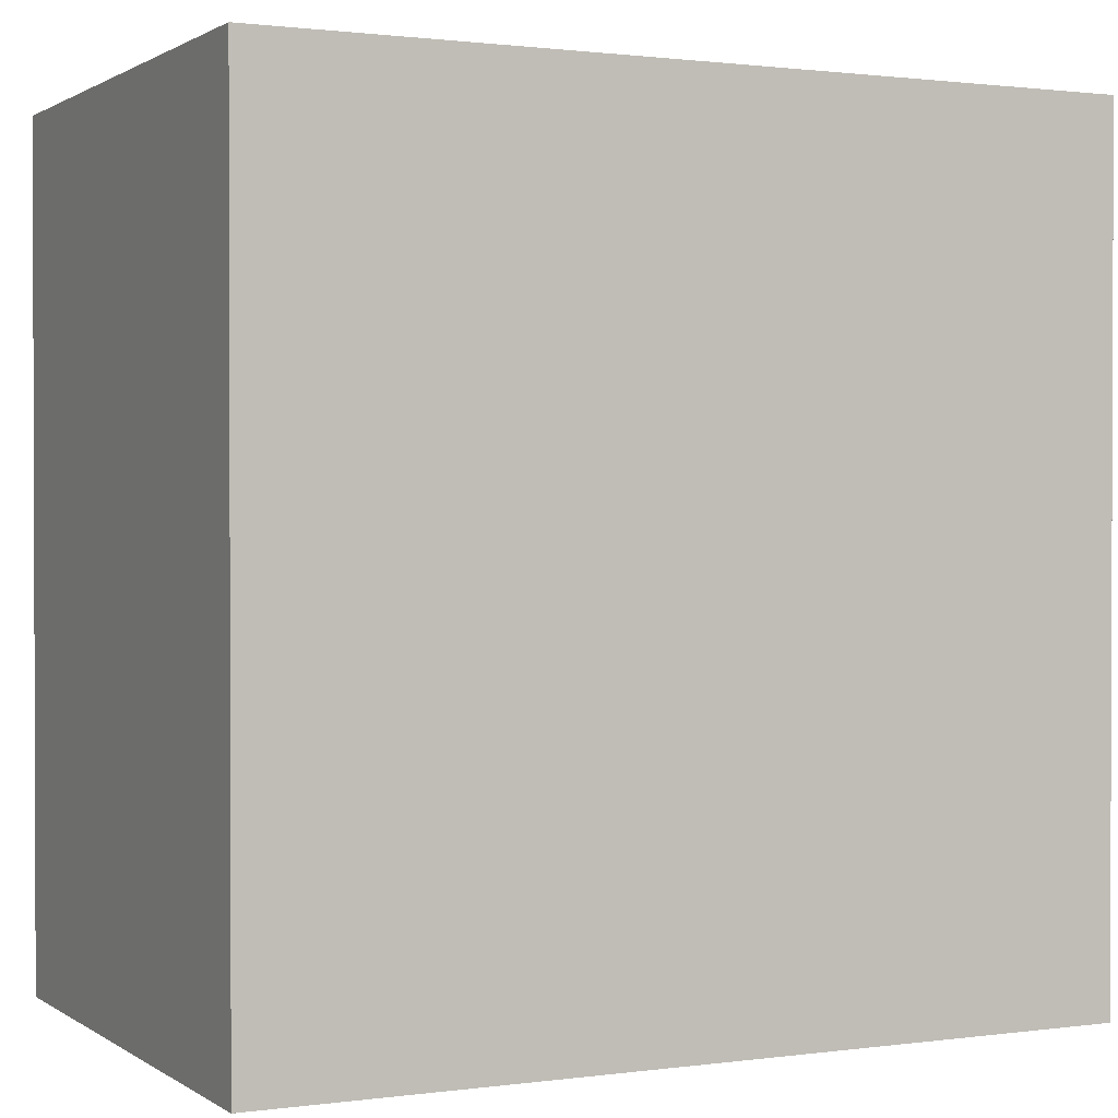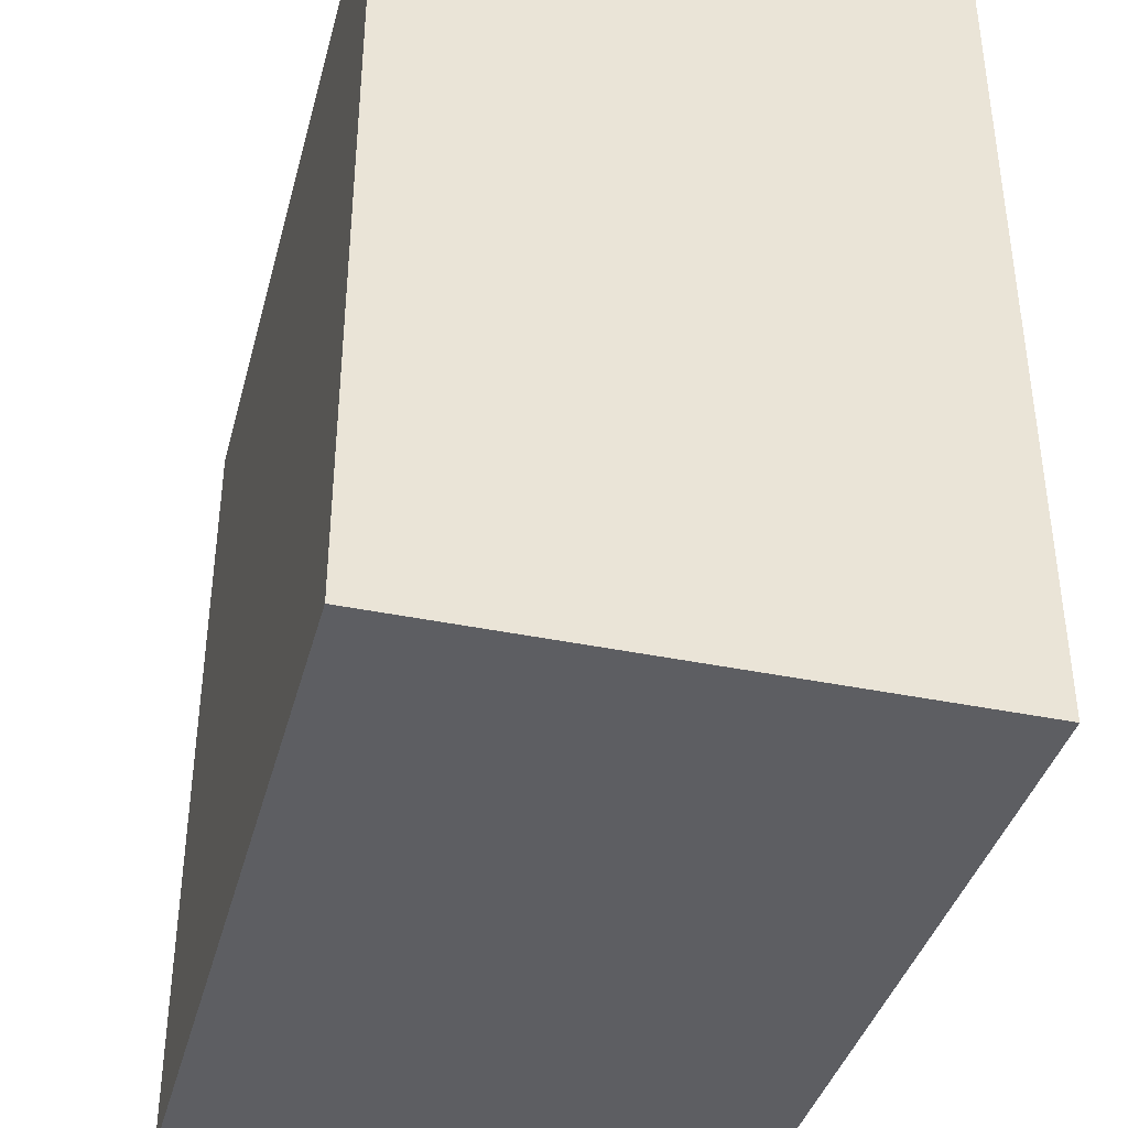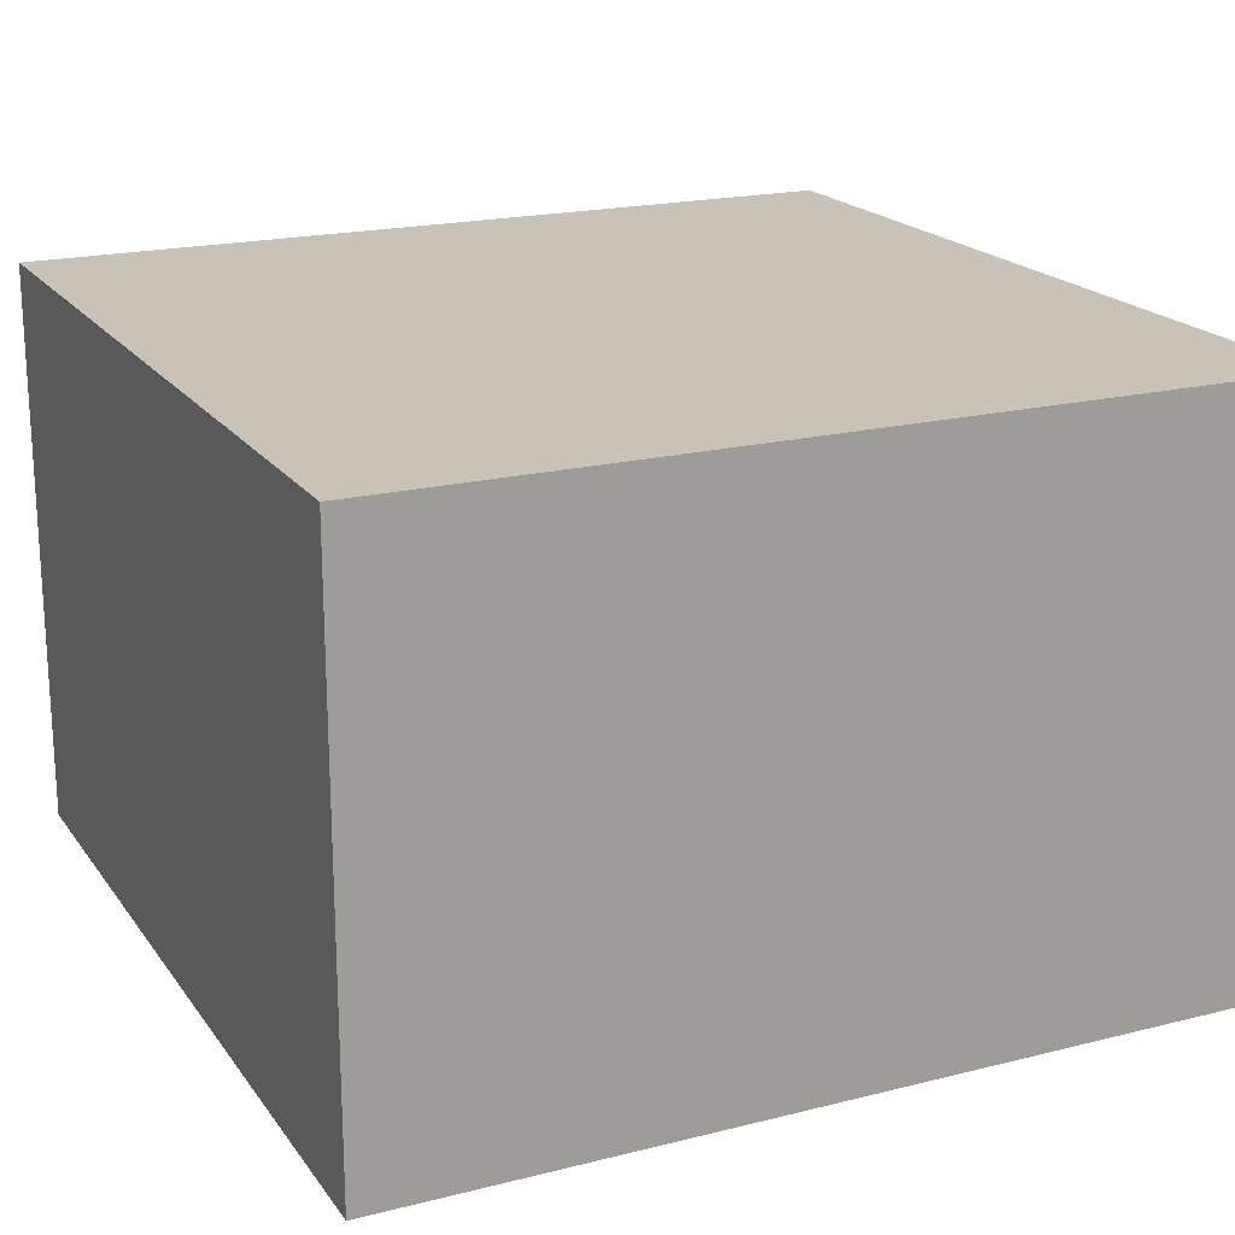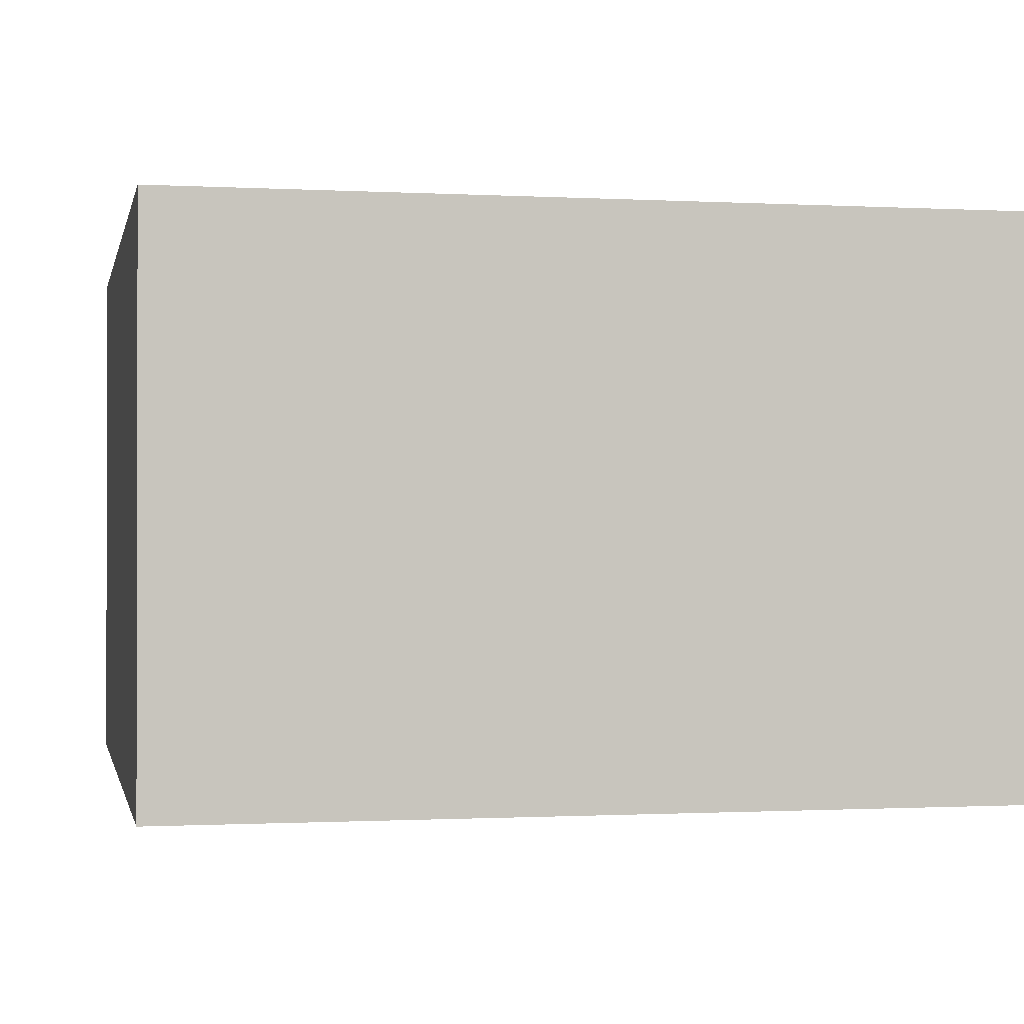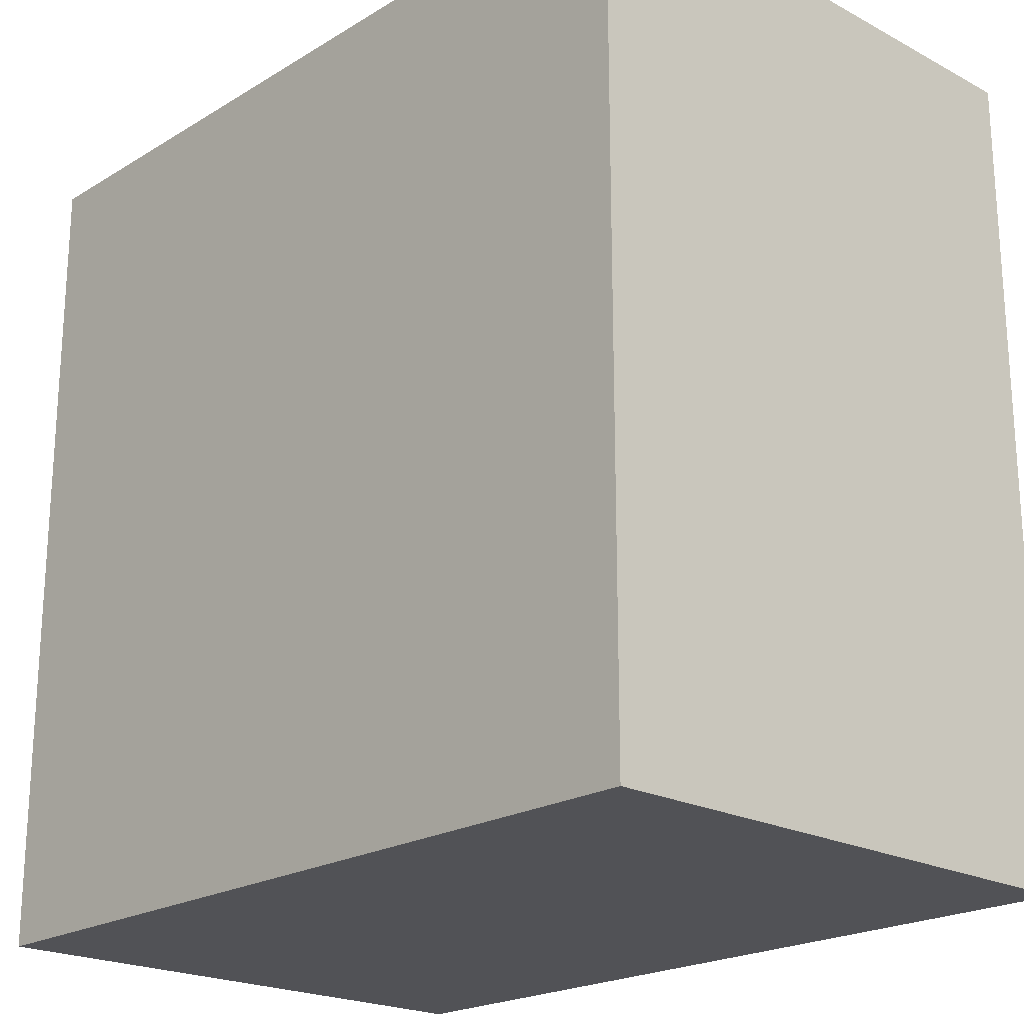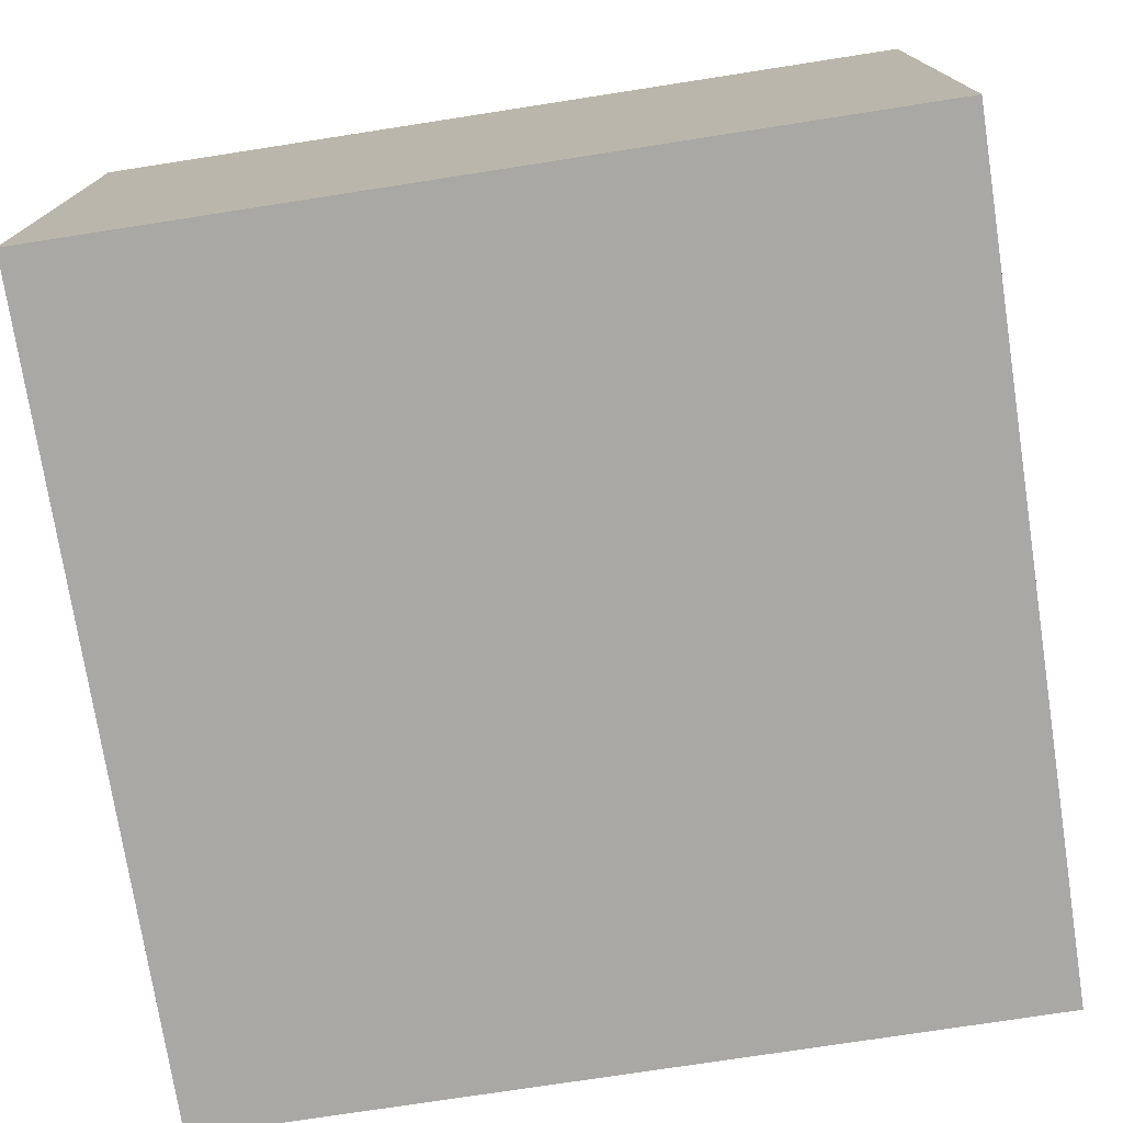
<metadata>
{"format":"obj","ext":"obj","renderer":"f3d","projection":"perspective","resolution":1024,"background":"white","views":[{"elev":1.1,"azim":-26.2,"up":"+Y"},{"elev":-38.9,"azim":-104.6,"up":"+Y"},{"elev":19.4,"azim":154.9,"up":"+Z"},{"elev":-0.7,"azim":-11.6,"up":"+Z"},{"elev":-21.3,"azim":-133.2,"up":"+Y"},{"elev":-74.9,"azim":8.8,"up":"+Z"}]}
</metadata>
<code>
o Cardboard_Dark_Brown_Close-26
v -0.12 0.12 0.08
v -0.12 0.1 0.08
v -0.12 -0.1 0.08
v -0.12 -0.12 0.08
v -0.12 0.12 0.06
v -0.12 0.1 0.06
v -0.12 -0.1 0.06
v -0.12 -0.12 0.06
v -0.12 0.02 -0.02
v -0.12 -0.02 -0.02
v -0.12 0.1 -0.06
v -0.12 0.02 -0.06
v -0.12 -0.02 -0.06
v -0.12 -0.1 -0.06
v -0.12 0.12 -0.08
v -0.12 0.02 -0.08
v -0.12 -0.02 -0.08
v -0.12 -0.12 -0.08
v 0.12 0.12 0.08
v 0.12 0.1 0.08
v 0.12 -0.1 0.08
v 0.12 -0.12 0.08
v 0.12 0.12 0.06
v 0.12 0.1 0.06
v 0.12 -0.1 0.06
v 0.12 -0.12 0.06
v 0.12 0.02 -0.02
v 0.12 -0.02 -0.02
v 0.12 0.1 -0.06
v 0.12 0.02 -0.06
v 0.12 -0.02 -0.06
v 0.12 -0.1 -0.06
v 0.12 0.12 -0.08
v 0.12 0.02 -0.08
v 0.12 -0.02 -0.08
v 0.12 -0.12 -0.08
v -0.12 0.12 0.08
v -0.12 0.12 0.06
v -0.12 0.12 -0.08
v -0.1 0.12 0.08
v -0.1 0.12 0.06
v -0.1 0.12 -0.06
v -0.04 0.12 -0.02
v -0.04 0.12 -0.04
v -0.04 0.12 -0.06
v 0.04 0.12 -0.02
v 0.04 0.12 -0.04
v 0.04 0.12 -0.06
v 0.1 0.12 0.08
v 0.1 0.12 0.06
v 0.1 0.12 -0.06
v 0.12 0.12 0.08
v 0.12 0.12 0.06
v 0.12 0.12 -0.08
v -0.12 -0.12 0.08
v -0.12 -0.12 0.06
v -0.12 -0.12 -0.08
v -0.1 -0.12 0.08
v -0.1 -0.12 0.06
v -0.1 -0.12 -0.06
v -0.04 -0.12 -0.02
v -0.04 -0.12 -0.04
v -0.04 -0.12 -0.06
v 0.04 -0.12 -0.02
v 0.04 -0.12 -0.04
v 0.04 -0.12 -0.06
v 0.1 -0.12 0.08
v 0.1 -0.12 0.06
v 0.1 -0.12 -0.06
v 0.12 -0.12 0.08
v 0.12 -0.12 0.06
v 0.12 -0.12 -0.08
v -0.12 0.12 0.08
v -0.1 0.12 0.08
v 0.1 0.12 0.08
v 0.12 0.12 0.08
v -0.12 0.1 0.08
v -0.1 0.1 0.08
v 0.1 0.1 0.08
v 0.12 0.1 0.08
v -0.12 -0.1 0.08
v -0.1 -0.1 0.08
v 0.1 -0.1 0.08
v 0.12 -0.1 0.08
v -0.12 -0.12 0.08
v -0.1 -0.12 0.08
v 0.1 -0.12 0.08
v 0.12 -0.12 0.08
v -0.12 0.12 -0.08
v 0.12 0.12 -0.08
v -0.1 0.1 -0.08
v 0.1 0.1 -0.08
v -0.12 0.02 -0.08
v -0.1 0.02 -0.08
v 0.1 0.02 -0.08
v 0.12 0.02 -0.08
v -0.12 -0.02 -0.08
v -0.1 -0.02 -0.08
v 0.1 -0.02 -0.08
v 0.12 -0.02 -0.08
v -0.1 -0.1 -0.08
v 0.1 -0.1 -0.08
v -0.12 -0.12 -0.08
v 0.12 -0.12 -0.08
f 5 2 1
f 6 3 2
f 6 2 5
f 7 4 3
f 7 3 6
f 8 4 7
f 9 7 6
f 10 7 9
f 11 6 5
f 11 9 6
f 12 10 9
f 12 9 11
f 13 7 10
f 13 10 12
f 14 8 7
f 14 7 13
f 15 12 11
f 15 11 5
f 16 13 12
f 16 12 15
f 17 14 13
f 17 13 16
f 18 8 14
f 18 14 17
f 19 20 23
f 20 21 24
f 23 20 24
f 21 22 25
f 24 21 25
f 25 22 26
f 24 25 27
f 27 25 28
f 23 24 29
f 24 27 29
f 27 28 30
f 29 27 30
f 28 25 31
f 30 28 31
f 25 26 32
f 31 25 32
f 29 30 33
f 23 29 33
f 30 31 34
f 33 30 34
f 31 32 35
f 34 31 35
f 32 26 36
f 35 32 36
f 40 38 37
f 41 39 38
f 41 38 40
f 42 39 41
f 43 42 41
f 44 42 43
f 45 39 42
f 45 42 44
f 46 44 43
f 46 43 41
f 47 45 44
f 47 44 46
f 48 39 45
f 48 45 47
f 49 41 40
f 50 47 46
f 50 41 49
f 50 46 41
f 50 48 47
f 51 39 48
f 51 48 50
f 52 50 49
f 53 51 50
f 53 50 52
f 54 39 51
f 54 51 53
f 55 56 58
f 56 57 59
f 58 56 59
f 59 57 60
f 59 60 61
f 61 60 62
f 60 57 63
f 62 60 63
f 61 62 64
f 59 61 64
f 62 63 65
f 64 62 65
f 63 57 66
f 65 63 66
f 58 59 67
f 64 65 68
f 67 59 68
f 59 64 68
f 65 66 68
f 66 57 69
f 68 66 69
f 67 68 70
f 68 69 71
f 70 68 71
f 69 57 72
f 71 69 72
f 77 74 73
f 78 75 74
f 78 74 77
f 79 76 75
f 79 75 78
f 80 76 79
f 81 78 77
f 82 79 78
f 82 78 81
f 83 80 79
f 83 79 82
f 84 80 83
f 85 82 81
f 86 83 82
f 86 82 85
f 87 84 83
f 87 83 86
f 88 84 87
f 89 90 91
f 91 90 92
f 89 91 93
f 91 92 94
f 93 91 94
f 92 90 95
f 94 92 95
f 95 90 96
f 93 94 97
f 94 95 97
f 95 96 97
f 97 96 98
f 98 96 99
f 99 96 100
f 97 98 101
f 98 99 101
f 99 100 102
f 101 99 102
f 97 101 103
f 101 102 103
f 102 100 104
f 103 102 104

</code>
